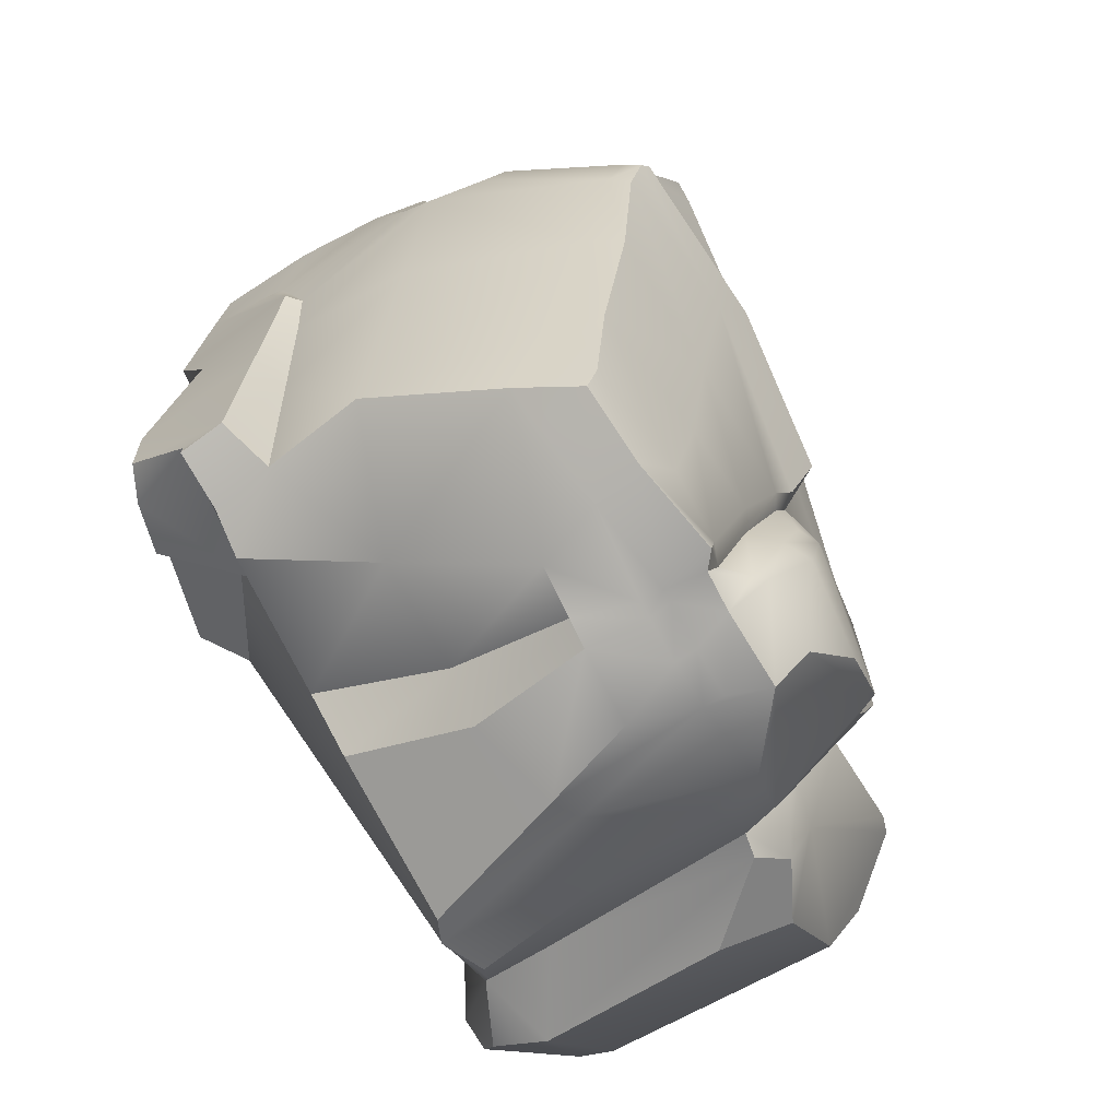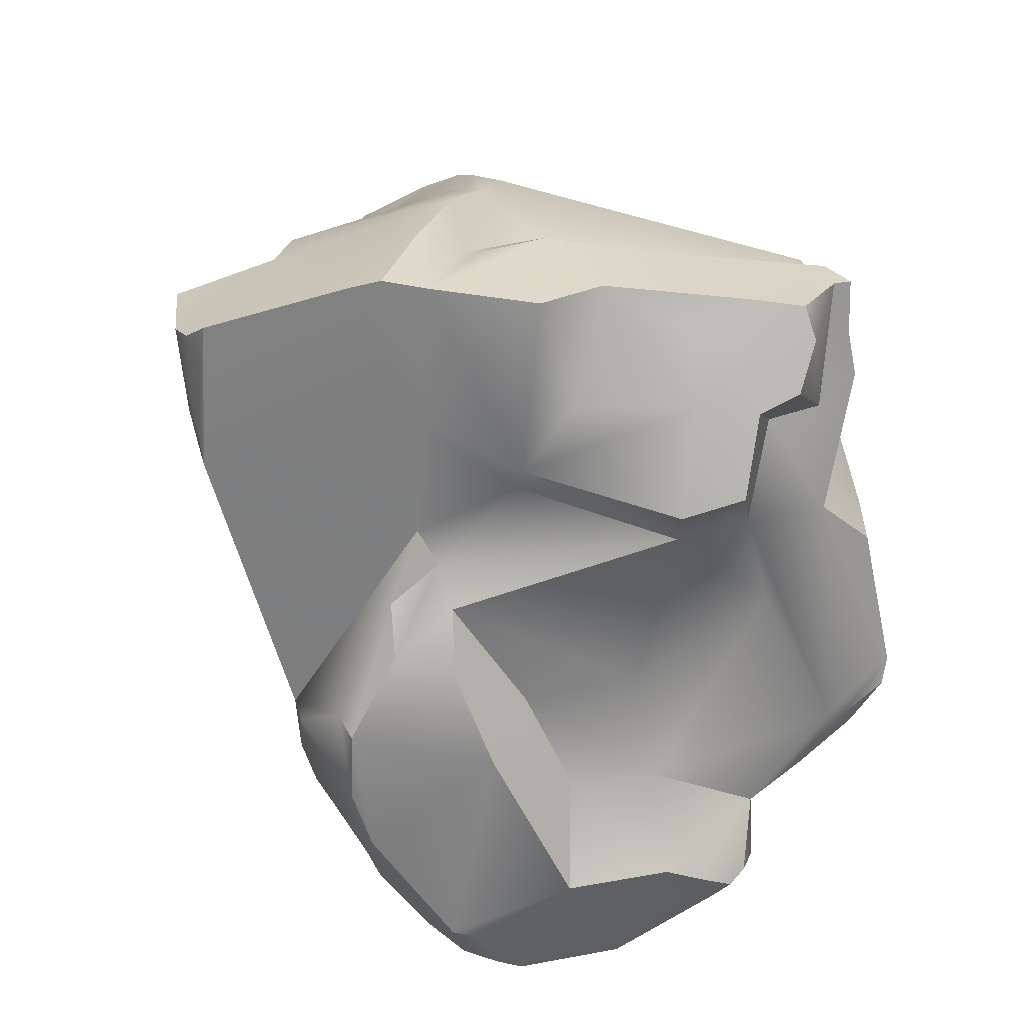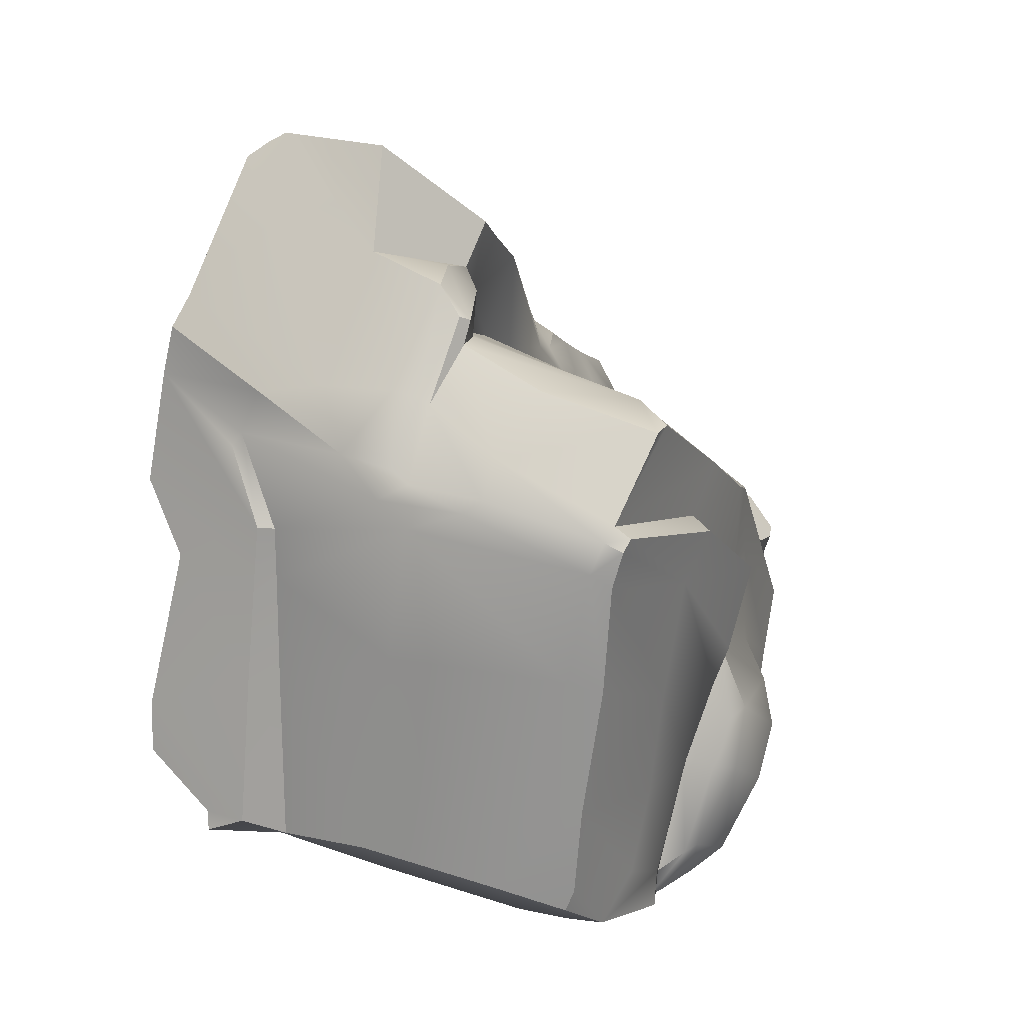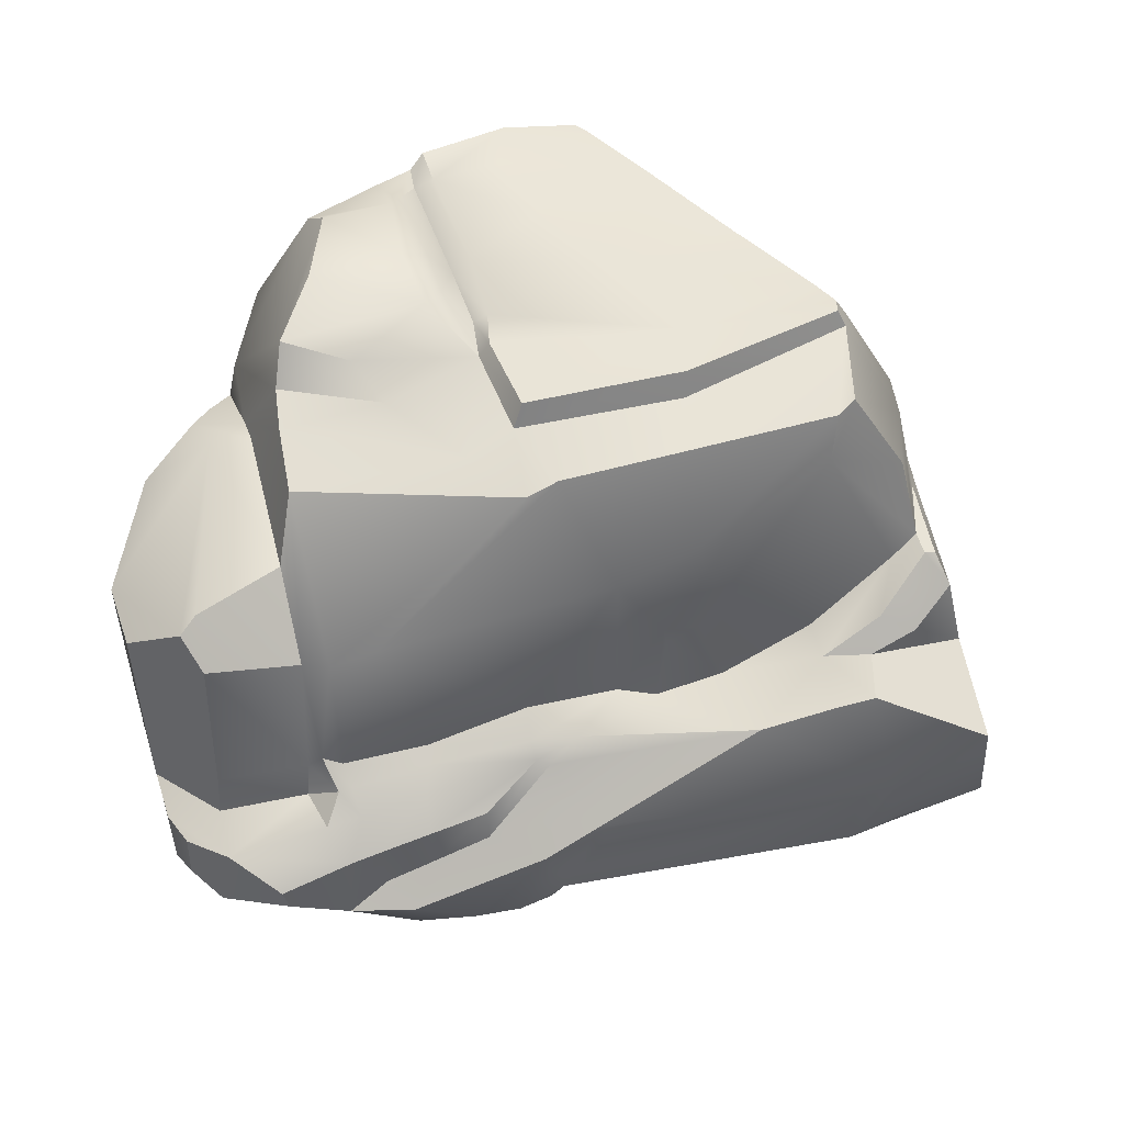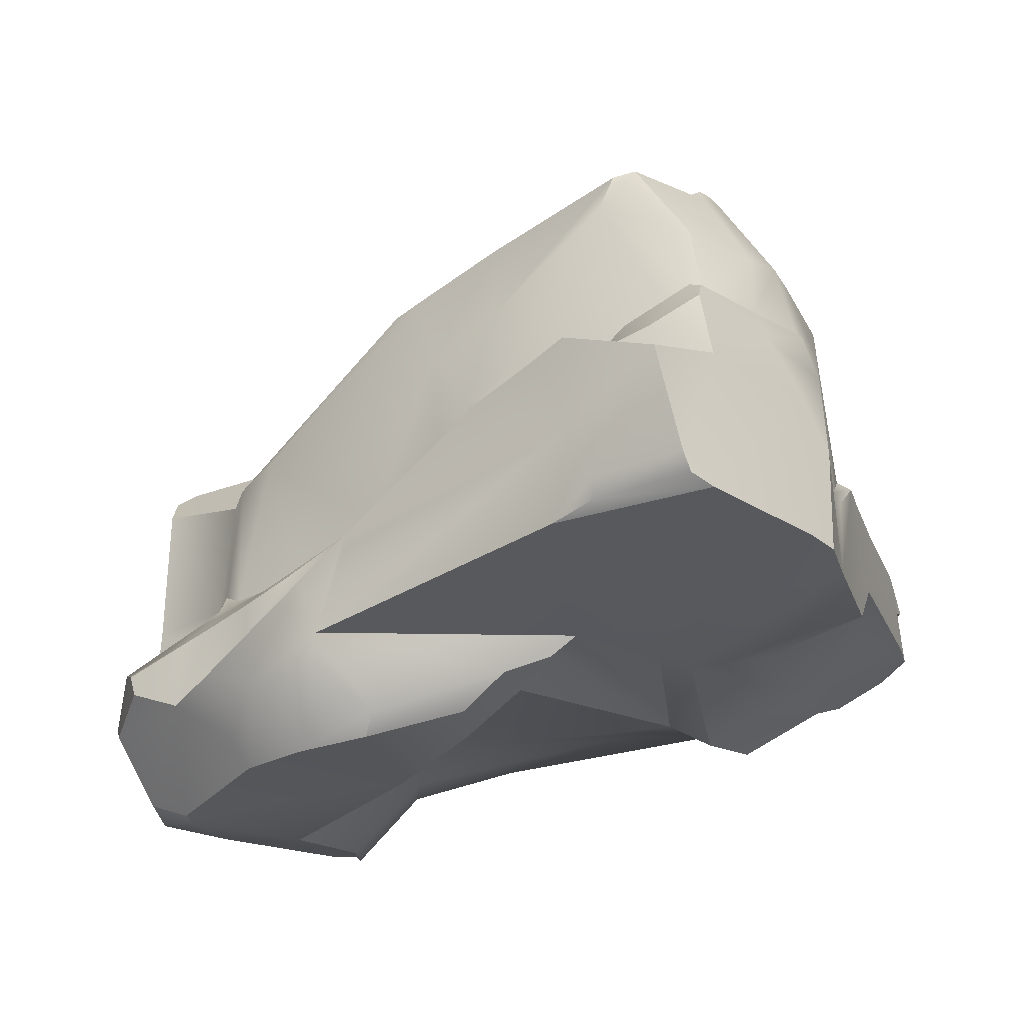
<metadata>
{"format":"obj","ext":"obj","renderer":"f3d","projection":"perspective","resolution":1024,"background":"white","views":[{"elev":-46.5,"azim":129.5,"up":"+Z"},{"elev":-58.6,"azim":64.6,"up":"+Y"},{"elev":29.9,"azim":125.3,"up":"+Z"},{"elev":47.4,"azim":-51.6,"up":"+Y"},{"elev":62.9,"azim":-3.0,"up":"+Z"}]}
</metadata>
<code>
o Rock_Medium_3
v 0.1087 0.4889 -0.8757
v 0.2669 1.44 -0.6505
v 0.01747 0.428 -0.8905
v 0.1095 1.64 -0.5766
v -0.2139 0.4202 -0.8589
v -0.2608 1.589 -0.596
v 0.09314 1.718 -0.5592
v -0.01232 1.85 -0.5212
v -0.5855 0.101 -0.53
v -0.535 1.465 -0.478
v -0.6244 1.863 -0.1102
v -0.06667 1.959 -0.3848
v -0.3537 1.959 -0.1986
v 0.1599 1.969 -0.2257
v -0.07361 2.001 0.03514
v -0.5329 1.859 0.1726
v -0.1992 1.959 0.2517
v -0.5426 1.749 0.3404
v -0.1952 1.831 0.5114
v 0.3479 1.899 -0.2725
v 0.09532 1.848 0.1363
v -0.08586 1.861 0.3935
v -0.7291 1.729 -0.04903
v -0.7156 1.412 -0.26
v 0.2064 1.071 -0.7413
v 0.06773 1.081 -0.7182
v -0.2495 1.374 -0.6314
v -0.5666 1.313 -0.4925
v -1.157 1.355 0.328
v -1.023 1.618 0.2766
v -0.564 1.701 1.037
v -0.4555 1.742 1.102
v -0.7686 1.418 -0.177
v -0.5548 1.719 0.7474
v -0.8483 1.68 0.07368
v -0.3737 1.779 0.8253
v -0.3312 1.88 0.8311
v 0.1302 1.945 1.244
v 0.09382 1.846 1.263
v -0.14 1.799 1.374
v -0.1613 1.889 0.5362
v 0.7314 1.966 1.504
v 0.6245 1.494 1.919
v 0.3507 1.87 1.776
v 0.4411 1.889 1.786
v 0.7399 1.902 1.54
v 0.8185 1.946 1.33
v 0.776 1.963 1.466
v 0.802 1.898 1.499
v 0.9852 1.49 1.624
v 0.877 1.467 1.742
v 0.306 1.947 1.098
v -0.04538 1.894 0.4308
v 0.161 1.899 0.17
v 0.407 1.93 -0.222
v 0.2157 1.944 -0.2417
v 0.02208 1.951 0.07954
v -0.09447 1.944 0.2432
v 0.4236 1.941 0.6499
v 0.501 1.941 0.2419
v 0.6309 1.949 -0.07566
v 0.8744 1.953 0.9112
v 0.975 1.936 0.4155
v 1.024 1.939 0.07807
v 1.049 1.916 -0.007615
v 0.8265 1.943 -0.2029
v 0.4757 1.966 -0.3343
v 0.4193 1.905 -0.3544
v 0.2795 1.883 -0.4178
v 0.8196 1.763 -0.2696
v 0.27 1.74 -0.4928
v 0.2896 1.664 -0.5208
v 0.5286 1.478 -0.5232
v 0.4825 1.771 -0.4038
v 0.4359 1.767 -0.4224
v 0.4505 1.686 -0.4527
v 0.5004 1.694 -0.4273
v 0.7838 1.513 -0.3622
v -0.867 0.1665 -0.6717
v 0.6188 1.488 -0.4586
v 0.5166 0.9957 -0.5735
v 0.614 0.494 -0.4855
v 0.6084 0.9644 -0.3526
v 0.71 0.4043 -0.2075
v 1.254 0.557 -0.06872
v 1.374 1.196 0.1759
v 1.023 1.034 -0.2207
v 1.4 0.5844 0.03968
v 1.158 1.684 0.05842
v -0.827 0.06605 -0.66
v -0.5883 0.4029 -0.5187
v -0.8544 0.969 -0.6616
v -0.6584 1.282 -0.525
v -0.803 1.341 -0.4703
v -1.035 1.174 -0.5279
v -1.463 1.051 -0.3108
v -1.365 0.08083 -0.3956
v -1.425 -0.1334 -0.2884
v -0.8279 -0.06647 -0.6102
v -0.8708 -0.1483 -0.5603
v -1.639 1.083 -0.0464
v -1.673 0.3777 0.03112
v -1.767 0.3152 0.1778
v -1.653 -0.1895 0.07046
v -1.783 0.1091 0.2117
v -1.642 -0.2265 0.1936
v -1.67 -0.199 0.3422
v -1.8 0.06133 0.4726
v -1.824 0.154 0.3362
v -1.806 0.313 0.318
v -1.766 0.3231 0.5063
v -1.699 0.1345 0.7475
v -1.717 0.2208 0.7303
v -1.463 0.4035 0.7534
v -1.473 0.2934 0.8845
v -1.396 0.4211 0.5944
v -1.657 0.3934 0.3646
v -1.604 1.151 0.3328
v -1.594 1.274 0.2185
v -0.8679 1.393 -0.3075
v -1.51 1.317 0.2215
v -1.304 1.077 0.5408
v -1.263 1.104 0.6474
v -0.4151 1.302 1.354
v -1.132 1.162 0.7732
v -0.1558 1.4 1.528
v 0.2832 1.706 1.803
v 0.5144 1.108 1.987
v 0.6341 1.156 2.015
v 0.8491 1.154 1.855
v 1.04 1.196 1.621
v 1.032 1.433 1.573
v 1.131 1.252 1.495
v 0.8516 1.872 1.379
v 0.9396 1.838 0.9432
v 1.069 1.761 0.3813
v 1.119 1.11 1.565
v 1.39 0.8185 0.09185
v 1.557 0.7466 0.2221
v 1.596 0.6022 0.1403
v 1.232 0.6208 1.337
v 1.181 0.6618 1.323
v 1.225 1.229 0.979
v 1.281 0.6362 1.153
v 1.202 0.6773 1.118
v 1.278 0.7315 0.6752
v 1.396 0.6773 0.7522
v 1.138 0.4326 1.59
v 1.106 0.4562 1.636
v 1.099 0.9304 1.692
v 1.057 1.133 1.671
v 0.8635 1.12 1.878
v 1.083 0.0552 1.764
v 1.208 0.05698 1.354
v 1.289 0.2674 1.123
v 1.499 0.2543 0.5491
v 1.543 0.2829 0.3598
v -1.033 0.4165 1.201
v -0.7939 0.5633 1.262
v -1.355 0.4987 0.7254
v -0.7637 0.6117 1.208
v -1.667 0.5444 0.0128
v -1.639 0.5675 0.3589
v -1.368 0.5711 0.5848
v -1.332 0.6084 0.629
v -1.384 0.3165 0.9464
v -1.35 0.4241 0.8323
v -1.308 0.4977 0.7529
v -1.277 0.5653 0.6846
v -1.511 0.01761 0.8885
v -1.362 0.1168 0.9578
v -1.051 0.3013 1.225
v -0.7604 0.5346 1.303
v -0.6893 0.6839 1.129
v -1.216 0.362 1.066
v -1.052 0.5248 0.9294
v -1.135 0.4699 0.9862
v -1.213 0.2044 1.086
v -0.9988 0.5632 0.8813
v -0.4073 0.6979 1.355
v -0.6381 0.6218 1.346
v -0.2818 1.029 1.479
v -0.9759 0.2713 1.452
v -0.2596 0.7494 1.938
v -0.09718 0.7233 1.642
v -0.3226 0.6844 1.485
v -0.276 0.9514 1.488
v -0.08355 1.131 1.601
v -0.1616 0.9974 1.559
v -0.04452 0.814 2.124
v 0.1404 0.8262 1.947
v 0.2294 0.8709 2.106
v 0.0726 0.85 2.234
v 0.3238 0.9883 2.073
v 0.5789 1.146 2.092
v 0.22 0.8521 1.823
v 0.4078 0.9159 2.189
v 0.5984 1.025 2.211
v -1.364 0.05165 1.101
v -1.211 -0.3015 0.9756
v -1.518 -0.2942 0.4624
v -1.491 -0.3012 0.3639
v -1.077 -0.2992 0.1184
v -0.845 -0.2232 -0.4053
v -1.268 -0.1954 1.031
v -1.182 -0.05228 1.263
v -1.058 -0.03095 1.385
v -0.9055 0.03992 1.484
v 0.3761 0.593 2.586
v 0.06944 0.3998 2.365
v -0.7909 0.3947 1.578
v -0.7877 0.3268 1.6
v -0.01255 0.06925 2.254
v 0.1331 0.1803 2.388
v 0.4441 0.1771 2.565
v 0.6216 0.7308 2.275
v 0.9892 0.77 1.88
v 0.6208 1.127 2.116
v 0.8861 1.013 1.889
v 1.078 0.527 1.822
v 0.5512 0.07049 2.479
v 0.938 0.08064 2.045
v 1.03 0.06644 1.942
v -0.15 0.27 -0.6956
v -0.419 0.2663 -0.7002
v -0.1511 0.332 -0.7763
v 0.5486 -0.0237 1.114
v 0.665 -0.1031 0.4738
v 0.8369 -0.07532 0.2778
v 1.141 0.06088 0.365
v 1.258 0.1296 0.2412
v 1.569 0.5784 0.2043
v 1.103 0.4564 0.02981
v 1.308 0.1913 0.7367
v 1.317 0.1562 0.4557
v 1.451 0.2312 0.2657
v 1.054 0.06267 0.6059
v 0.8656 0.03956 1.047
v 1.022 0.315 0.2338
v 0.6997 0.0533 0.1811
v 0.5093 0.01775 0.4062
v 0.4302 0.05308 1.083
v 0.5415 0.02971 1.549
v 0.09216 0.02725 1.368
v 0.4711 0.1109 2.522
v 0.1352 0.1089 2.353
v -0.1955 -0.1047 1.35
v -0.006087 0.005634 1.228
v -0.3546 -0.2193 1.257
v -0.7352 -0.3132 1.276
v -0.7051 -0.2411 1.351
v -0.9276 -0.03868 1.44
v -0.3432 -0.2174 0.9934
v -0.129 -0.07926 1.108
v -0.6182 -0.2881 0.6935
v -1.005 -0.3156 1.159
v -0.4374 -0.02872 0.6294
v -0.7206 -0.06324 0.2844
v -0.5666 -0.01668 -0.03519
v -0.8582 -0.244 -0.2381
v -0.199 0.04166 0.2355
v -0.9503 -0.1652 -0.5099
v 0.3221 0.1864 -0.1228
f 25 26 4 2
f 26 27 6 4
f 4 6 8 7
f 27 28 10 6
f 10 11 8 6
f 12 13 15 14
f 11 13 12 8
f 11 16 17 13
f 13 17 15
f 16 18 19 17
f 56 57 21 20
f 57 15 17 58
f 19 22 58 17
f 18 16 11 23
f 23 11 10 24
f 5 91 28 27
f 3 5 27 26
f 1 3 26 25
f 24 10 28
f 33 29 30 35
f 35 34 18 23
f 36 34 31 32
f 19 18 34 36
f 30 31 34 35
f 24 33 35 23
f 36 39 38 37
f 39 36 32 40
f 19 36 37 41
f 38 39 46 42
f 40 44 46 39
f 44 45 46
f 48 47 52 42
f 42 46 49 48
f 49 46 51 50
f 51 46 45 43
f 52 38 42
f 37 38 52 41
f 22 19 41 53
f 53 54 21 22
f 54 55 20 21
f 21 57 58 22
f 14 15 57 56
f 52 59 53 41
f 59 60 54 53
f 60 61 55 54
f 59 52 47 62
f 59 62 63 60
f 63 64 61 60
f 64 65 66 61
f 66 67 55 61
f 67 68 20 55
f 68 69 56 20
f 14 56 69
f 14 69 8 12
f 69 71 7 8
f 4 7 71 72
f 72 73 2 4
f 66 70 74 67
f 68 67 74 75
f 69 68 75 71
f 72 71 75 76
f 76 75 74 77
f 77 74 70 78
f 78 80 77
f 80 73 76 77
f 73 72 76
f 73 81 25 2
f 1 25 81 82
f 81 73 80 83
f 83 84 82 81
f 83 80 78 87
f 84 83 87 85
f 87 86 138 85
f 65 89 70 66
f 89 86 87 78
f 89 78 70
f 9 90 79 91
f 79 92 93 91
f 91 93 28
f 28 93 94 24
f 94 93 92 95
f 95 92 79 96
f 79 90 98 97
f 99 100 262
f 97 96 79
f 97 102 162
f 102 97 98 103
f 98 104 105 103
f 104 106 107 105
f 107 108 109 105
f 109 110 103 105
f 110 109 108 111
f 111 102 103 110
f 108 112 113 111
f 111 113 115 114
f 111 114 116 117
f 117 102 111
f 163 118 101 162
f 118 119 101
f 119 120 96 101
f 120 94 95 96
f 119 121 120
f 94 120 33 24
f 118 122 121 119
f 120 121 29 33
f 122 29 121
f 164 122 118 163
f 122 123 30 29
f 123 125 31 30
f 125 124 32 31
f 124 126 40 32
f 126 127 44 40
f 127 43 45 44
f 127 128 129 43
f 129 130 51 43
f 130 131 50 51
f 132 134 49 50
f 134 47 48 49
f 62 47 134 135
f 135 136 63 62
f 63 136 89 64
f 89 65 64
f 86 136 135 143
f 89 136 86
f 133 135 134 132
f 131 137 132 50
f 137 133 132
f 138 139 140 88
f 85 138 88
f 144 145 142 141
f 147 146 145 144
f 143 135 133
f 142 145 133 137
f 139 138 146 147
f 145 146 143 133
f 86 143 146 138
f 141 142 149 148
f 149 142 137 150
f 131 130 152 151
f 150 137 131 151
f 149 153 148
f 153 154 141 148
f 154 155 144 141
f 155 156 147 144
f 156 157 139 147
f 157 232 139
f 175 158 159 177
f 114 160 116
f 165 123 122 164
f 160 165 164 116
f 116 164 163 117
f 117 163 162 102
f 96 97 162 101
f 176 177 159 161
f 160 114 167 168
f 115 166 167 114
f 168 169 165 160
f 169 125 123 165
f 112 170 115 113
f 170 171 166 115
f 178 172 158 175
f 172 173 159 158
f 176 179 169 168
f 161 174 179 176
f 171 178 175 166
f 168 167 177 176
f 166 175 177 167
f 174 124 125 179
f 179 125 169
f 161 181 180 174
f 181 161 159 173
f 180 182 124 174
f 172 183 211 173
f 211 212 210 184
f 184 185 186
f 186 187 182 180
f 181 184 186 180
f 182 188 126 124
f 188 128 127 126
f 185 189 187 186
f 189 188 182 187
f 185 196 188 189
f 184 190 191 185
f 191 190 193 192
f 191 194 128 196
f 194 195 129 128
f 192 197 194 191
f 196 185 191
f 188 196 128
f 197 198 195 194
f 198 218 195
f 170 199 178 171
f 199 183 172 178
f 170 112 108 107
f 170 107 201 200
f 106 202 201 107
f 202 104 98 203
f 260 262 100 204
f 99 90 9
f 204 100 99 9
f 200 205 170
f 205 206 199 170
f 206 207 183 199
f 207 208 183
f 193 190 210 209
f 173 211 184 181
f 184 210 190
f 211 183 208 212
f 208 213 210 212
f 213 246 214 210
f 214 215 209 210
f 209 216 192 193
f 197 216 198
f 216 197 192
f 218 152 130
f 195 218 130 129
f 198 219 152 218
f 219 150 151 152
f 216 217 219 198
f 217 220 150 219
f 215 245 221 216
f 221 222 217 216
f 222 223 220 217
f 149 150 220
f 220 223 153 149
f 84 224 1 82
f 1 224 226 3
f 226 225 5 3
f 224 9 225 226
f 155 238 237 234
f 228 229 230 237
f 230 231 236 235
f 232 233 88 140
f 139 232 140
f 233 232 236 231
f 230 239 233 231
f 235 236 157 156
f 234 156 155
f 234 235 156
f 236 232 157
f 237 238 227 228
f 237 230 235 234
f 233 84 85 88
f 239 240 84 233
f 240 239 230 229
f 240 229 228 241
f 241 228 227 242
f 154 227 238 155
f 153 243 227 154
f 243 244 242 227
f 222 243 153 223
f 221 213 243 222
f 221 245 246 213
f 244 243 213 208
f 246 245 215 214
f 216 209 215
f 244 208 247 248
f 248 241 242 244
f 247 251 250 249
f 251 247 208 252
f 249 253 254 248
f 247 249 248
f 253 249 250 255
f 255 200 201 203
f 201 202 203
f 106 104 202
f 200 256 207 206
f 200 206 205
f 252 207 256 251
f 207 252 208
f 251 256 250
f 250 256 200 255
f 254 253 255 257
f 257 255 203 258
f 258 203 260 259
f 203 98 262 260
f 90 99 262 98
f 9 259 260 204
f 259 261 257 258
f 261 241 254 257
f 248 254 241
f 224 263 259 9
f 259 263 261
f 263 240 241 261
f 224 84 240 263
f 9 91 225
f 225 91 5

</code>
